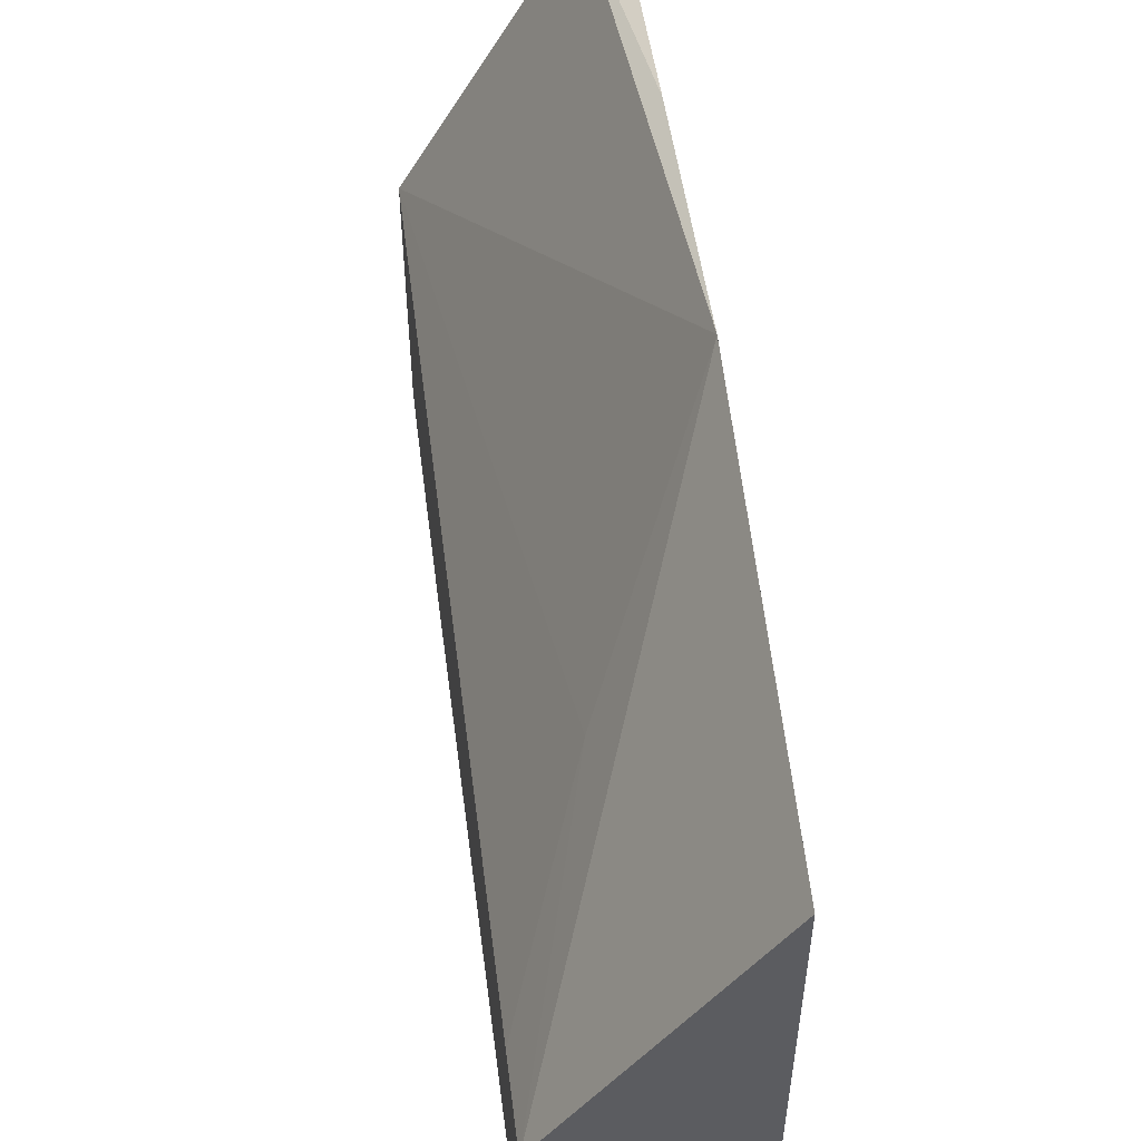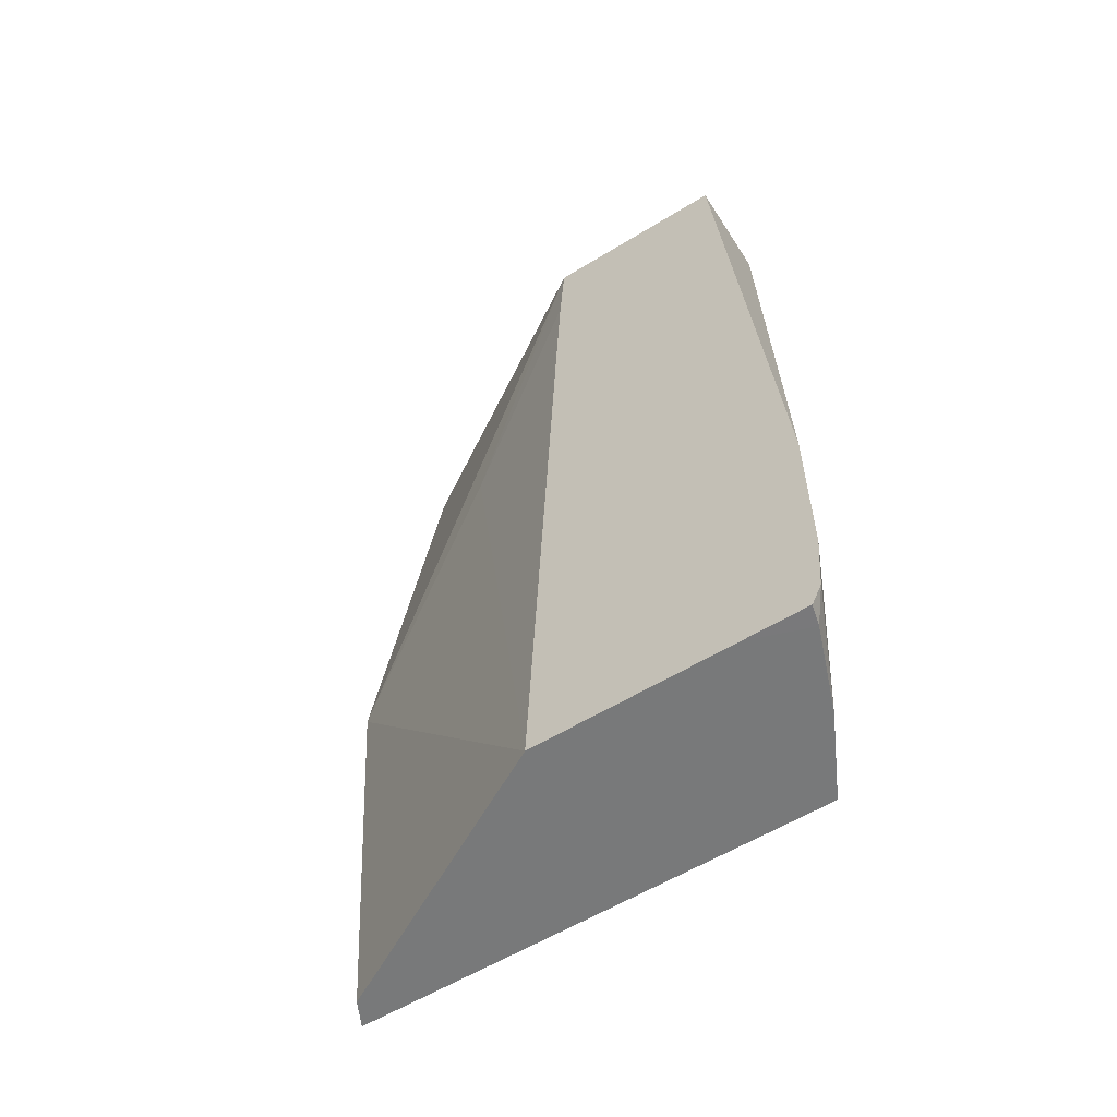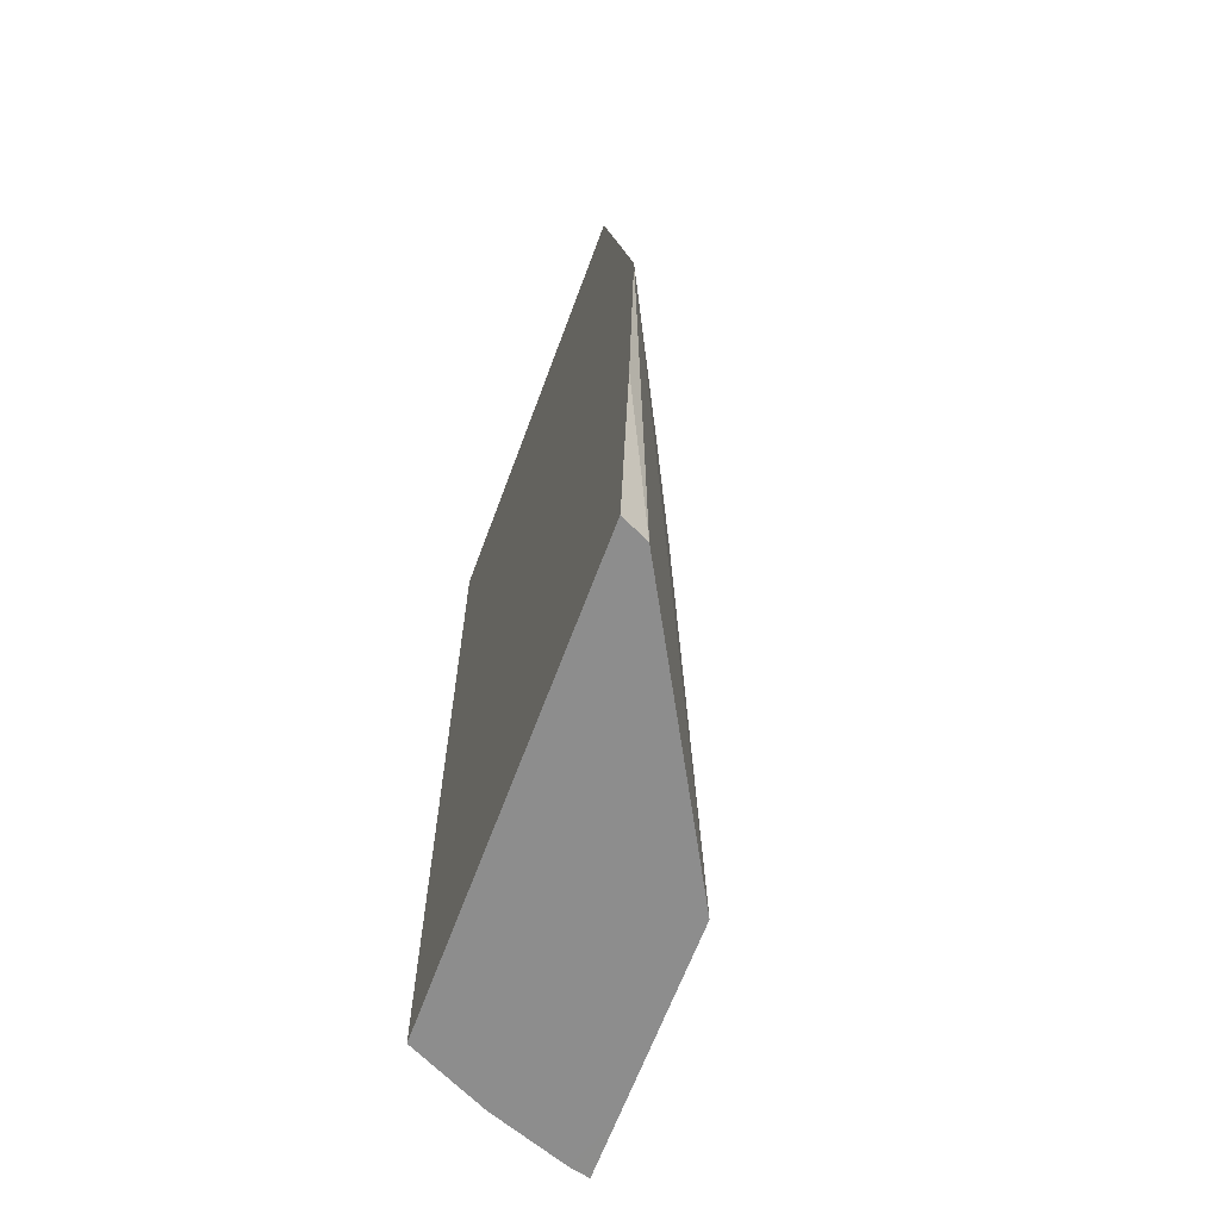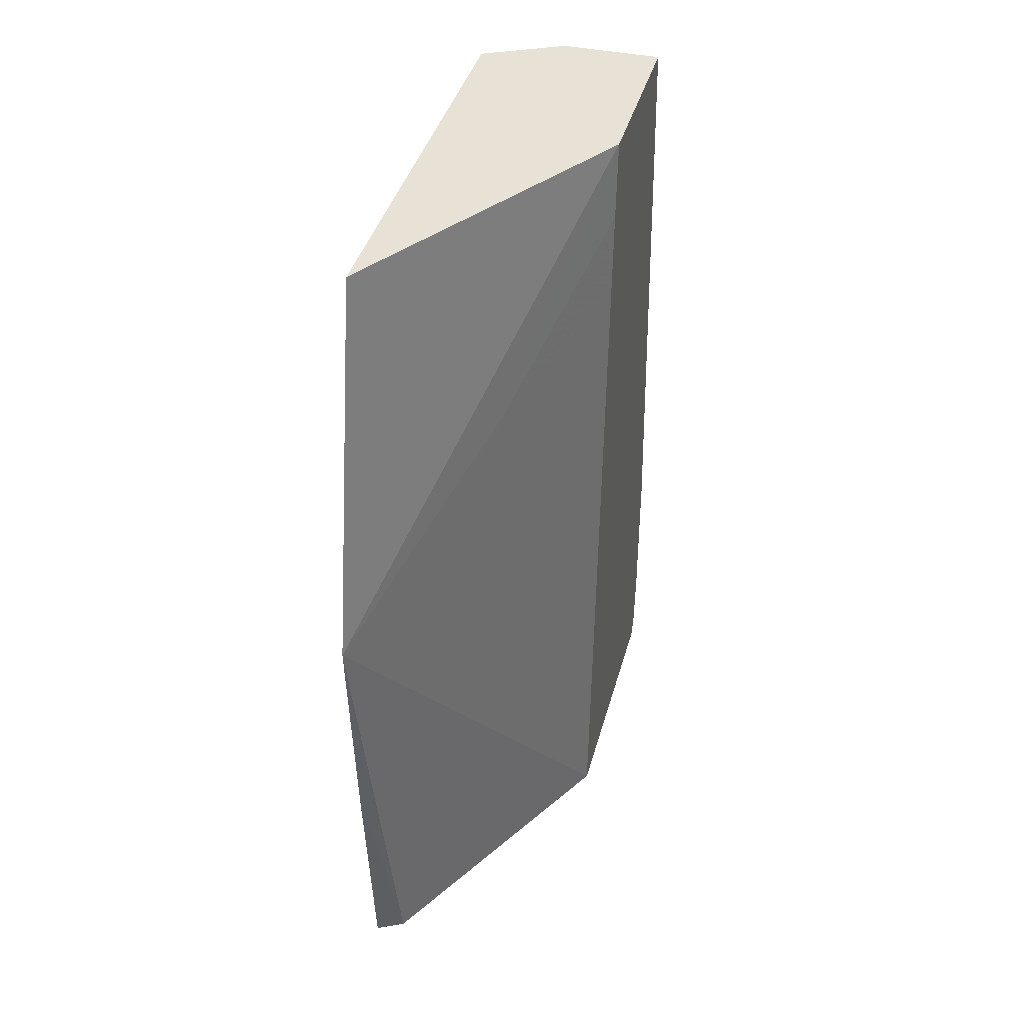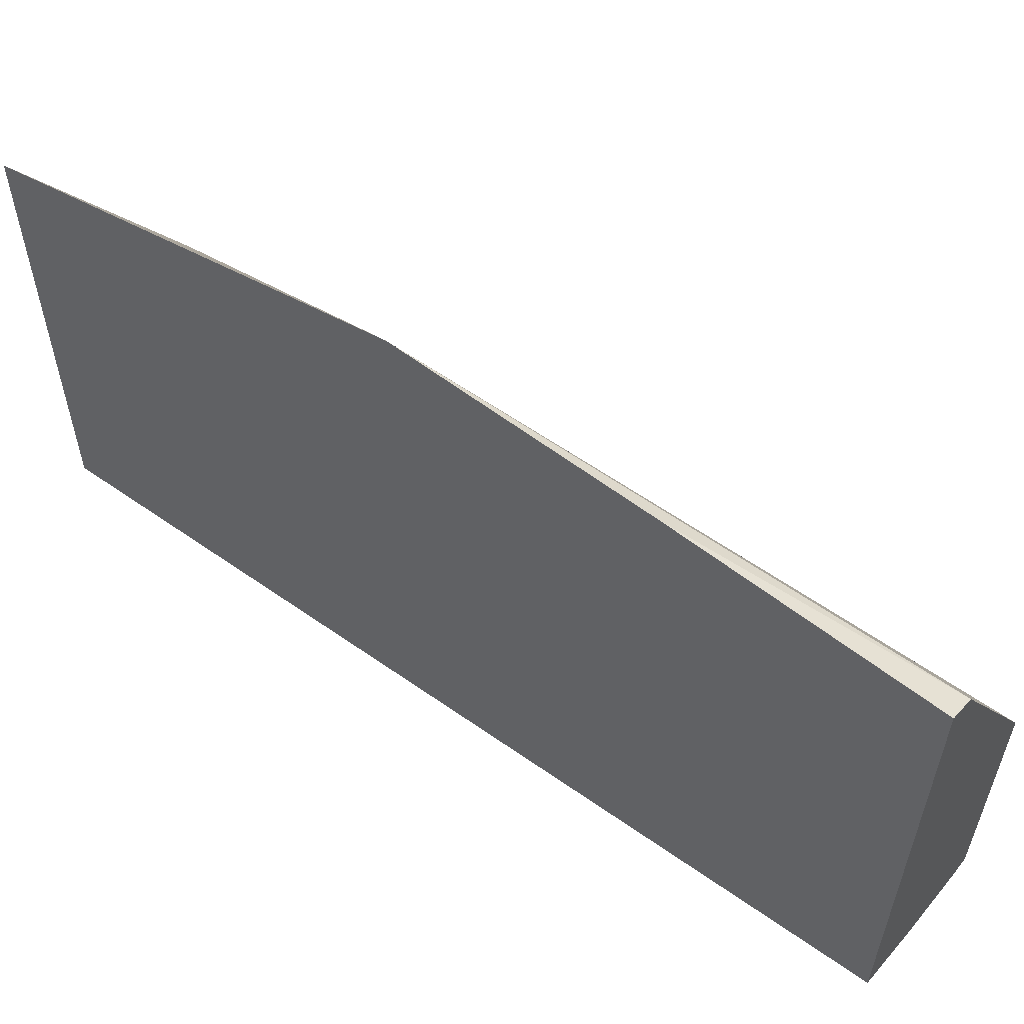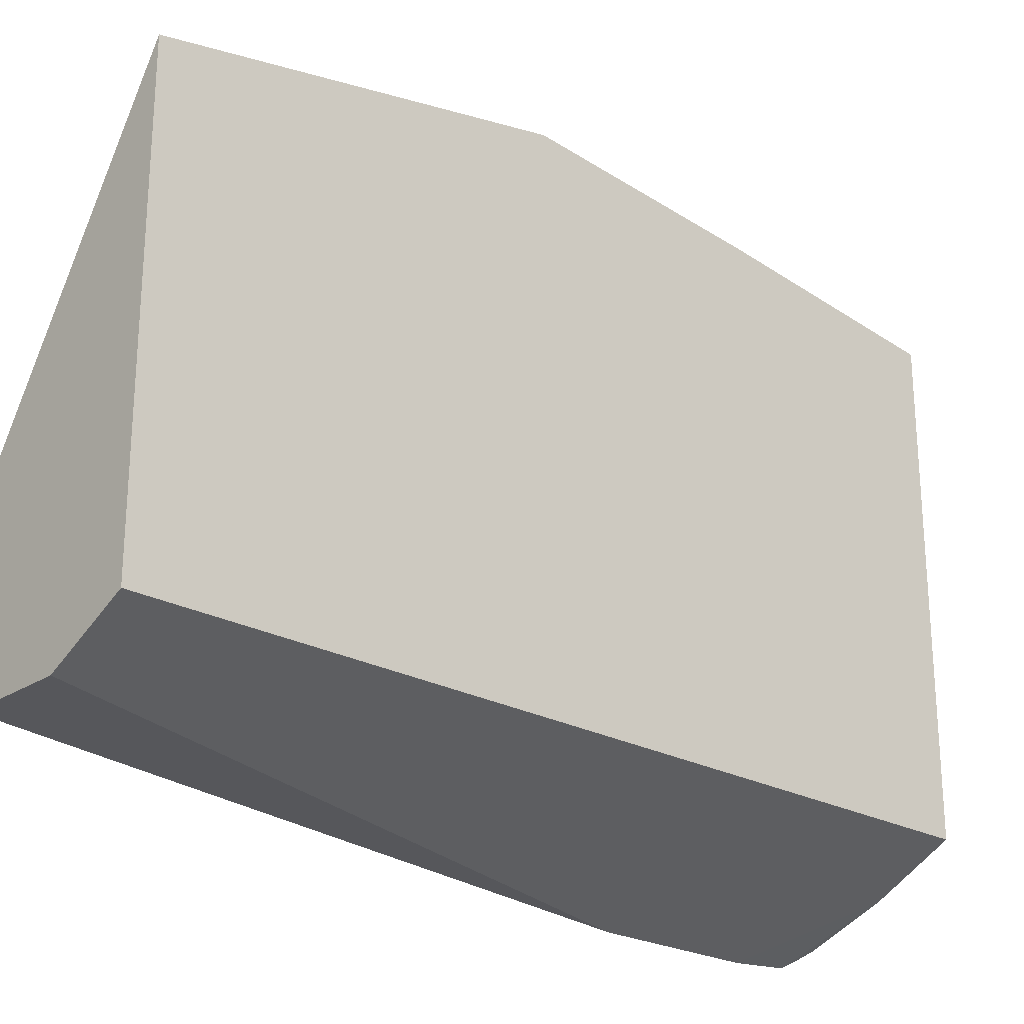
<metadata>
{"format":"obj","ext":"obj","renderer":"f3d","projection":"perspective","resolution":1024,"background":"white","views":[{"elev":53.6,"azim":-7.3,"up":"+Y"},{"elev":-57.7,"azim":-57.5,"up":"+Z"},{"elev":-64.6,"azim":159.7,"up":"+Z"},{"elev":40.2,"azim":-165.1,"up":"+Z"},{"elev":58.0,"azim":126.2,"up":"+Y"},{"elev":-24.0,"azim":47.7,"up":"+Y"}]}
</metadata>
<code>
v 0.3614 -0.3871 -0.1292
v 0.3614 -0.3871 -0.1291
v 0.3614 -0.3926 -0.2065
v 0.3528 -0.4044 -0.2839
v 0.3031 -0.4937 -0.2839
v 0.327 -0.456 -0.07745
v 0.3031 -0.5066 -0.003941
v 0.3614 -0.4128 -0.003941
v 0.3614 -0.4001 -0.2839
v 0.3031 -0.5585 -0.2839
v 0.3031 -0.5036 -0.05763
v 0.3031 -0.5049 -0.02924
v 0.3031 -0.5679 -0.003941
v 0.3614 -0.5549 -0.003941
v 0.3614 -0.5549 -0.2839
v 0.3097 -0.5775 -0.2839
v 0.3031 -0.5792 -0.2839
v 0.3356 -0.5679 -0.003941
v 0.3031 -0.5841 -0.2065
v 0.3554 -0.5579 -0.003941
v 0.3528 -0.5593 -0.2839
v 0.3356 -0.5679 -0.2839
v 0.3031 -0.5825 -0.2773
v 0.3184 -0.5765 -0.2065
v 0.3382 -0.5665 -0.003941
v 0.3031 -0.5841 -0.2581
v 0.3184 -0.5765 -0.2581
f 13 19 18
f 10 16 17
f 7 14 8
f 7 20 14
f 6 12 7
f 7 18 25
f 7 13 18
f 6 11 12
f 14 20 15
f 7 25 20
f 15 20 21
f 22 26 23
f 16 23 17
f 18 19 24
f 18 24 25
f 19 26 27
f 19 27 24
f 20 25 22
f 20 22 21
f 22 25 27
f 22 27 26
f 24 27 25
f 5 11 6
f 16 22 23
f 5 12 11
f 1 2 8
f 5 13 7
f 5 7 12
f 1 8 14
f 1 14 15
f 1 15 9
f 1 9 3
f 1 4 5
f 1 5 2
f 2 5 6
f 2 6 7
f 2 7 8
f 3 9 4
f 1 3 4
f 4 15 21
f 4 21 22
f 4 22 16
f 4 16 10
f 4 10 5
f 5 10 17
f 5 17 23
f 5 23 26
f 5 26 19
f 4 9 15
f 5 19 13

</code>
